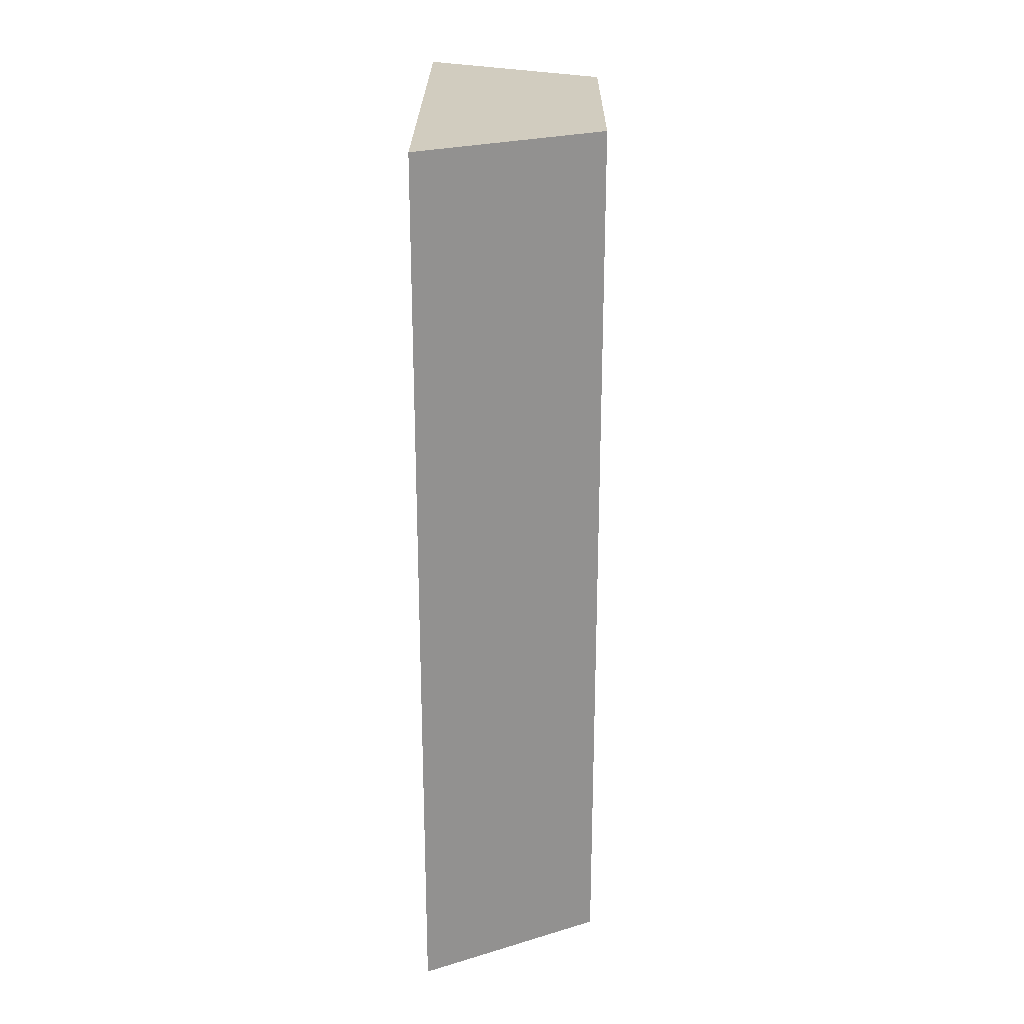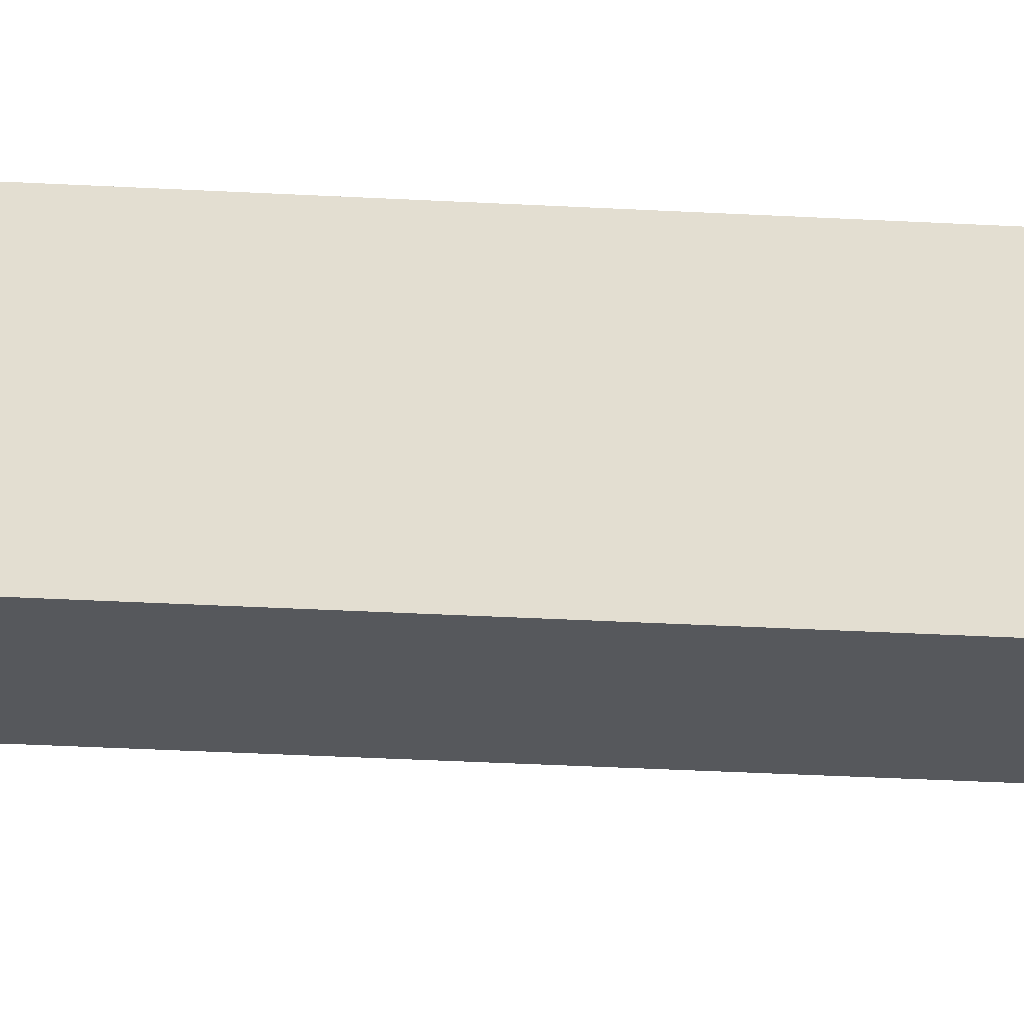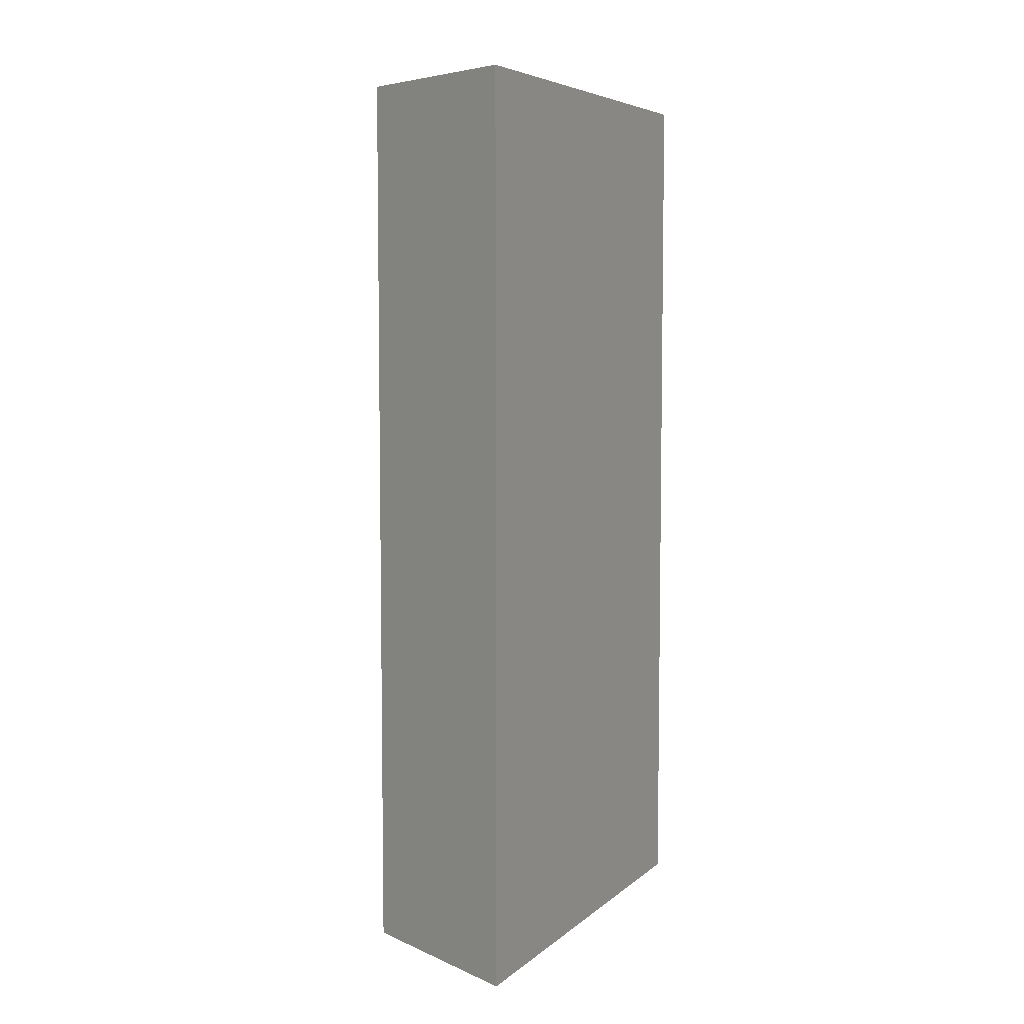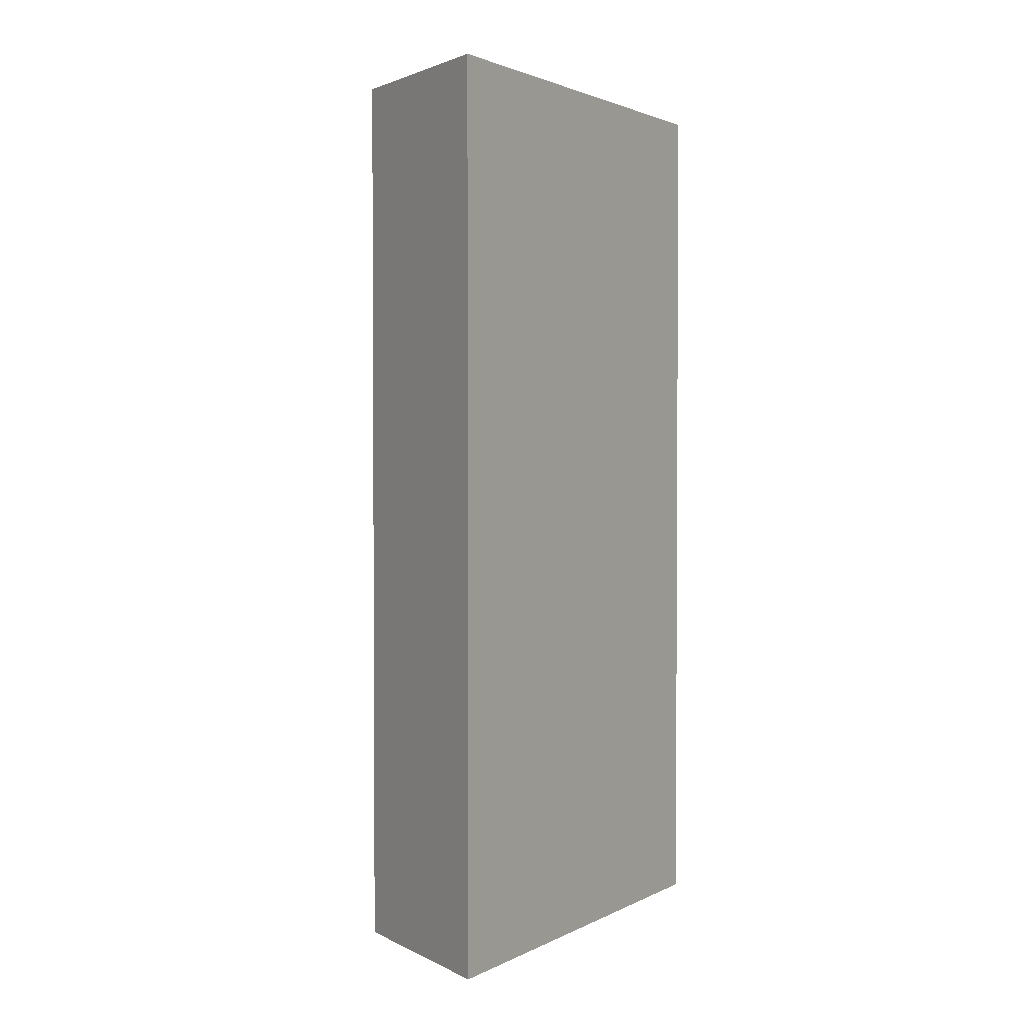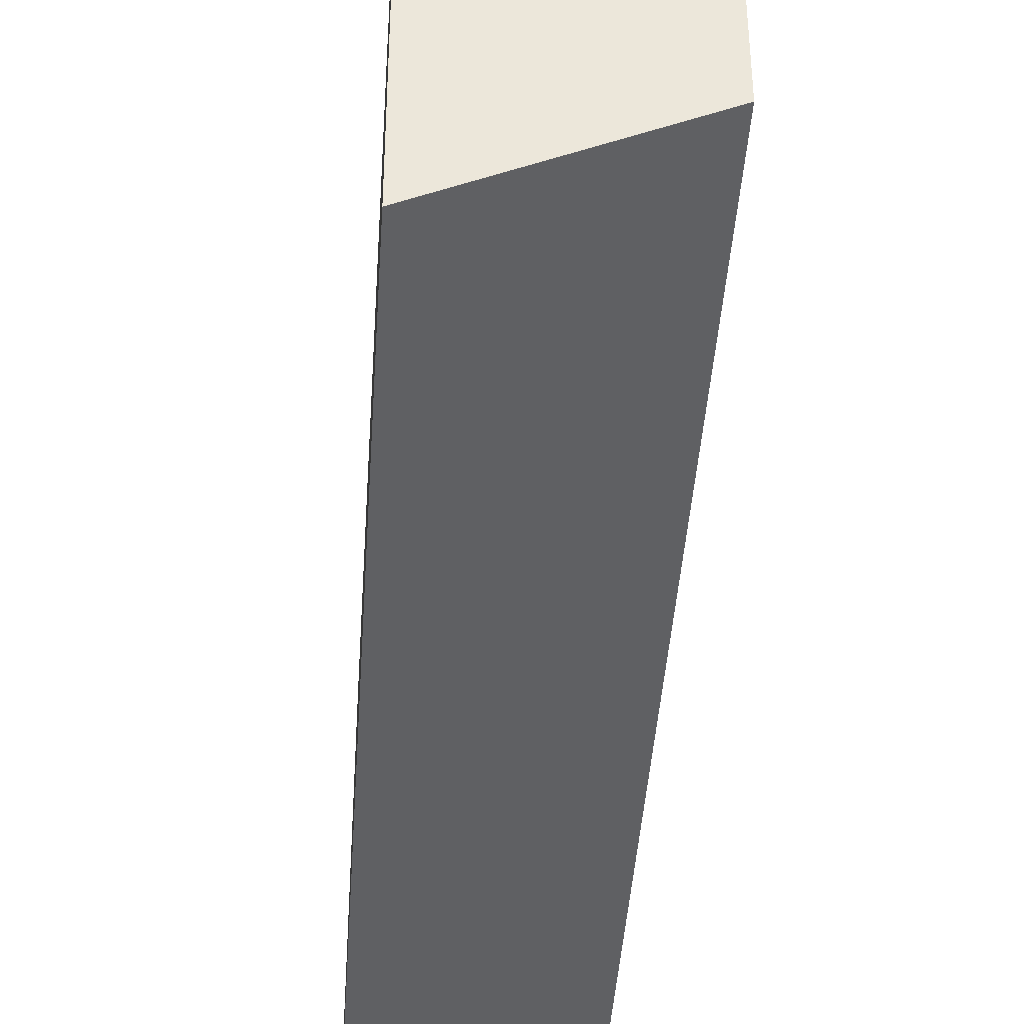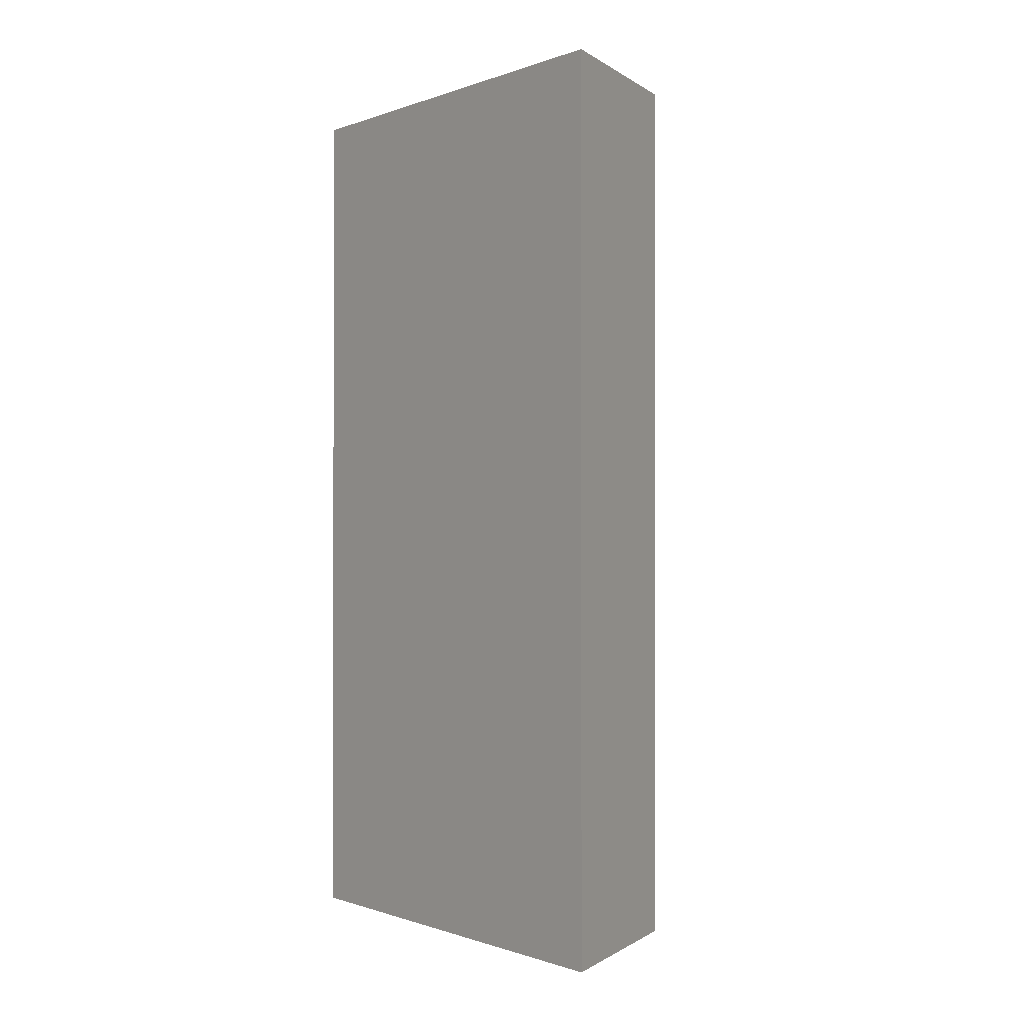
<metadata>
{"format":"obj","ext":"obj","renderer":"f3d","projection":"perspective","resolution":1024,"background":"white","views":[{"elev":24.1,"azim":-179.5,"up":"+Y"},{"elev":-54.4,"azim":87.1,"up":"+Z"},{"elev":6.0,"azim":25.5,"up":"+Y"},{"elev":2.1,"azim":32.0,"up":"+Y"},{"elev":-42.7,"azim":176.3,"up":"+Z"},{"elev":-0.6,"azim":142.0,"up":"+Y"}]}
</metadata>
<code>
g wallPaint_detail
v -0.2 7.169e-18 -0.15
v -0.2 1 -0.15
v -0.2 7.169e-18 0.15
v -0.2 1 0.15
v 0 0 -0.25
v 0 1 -0.25
v 0 0 0.25
v 0 1 0.25
f 3 2 1
f 2 3 4
f 1 6 5
f 6 1 2
f 8 3 7
f 3 8 4
f 8 5 6
f 5 8 7
f 2 8 6
f 8 2 4
f 3 5 7
f 5 3 1

</code>
